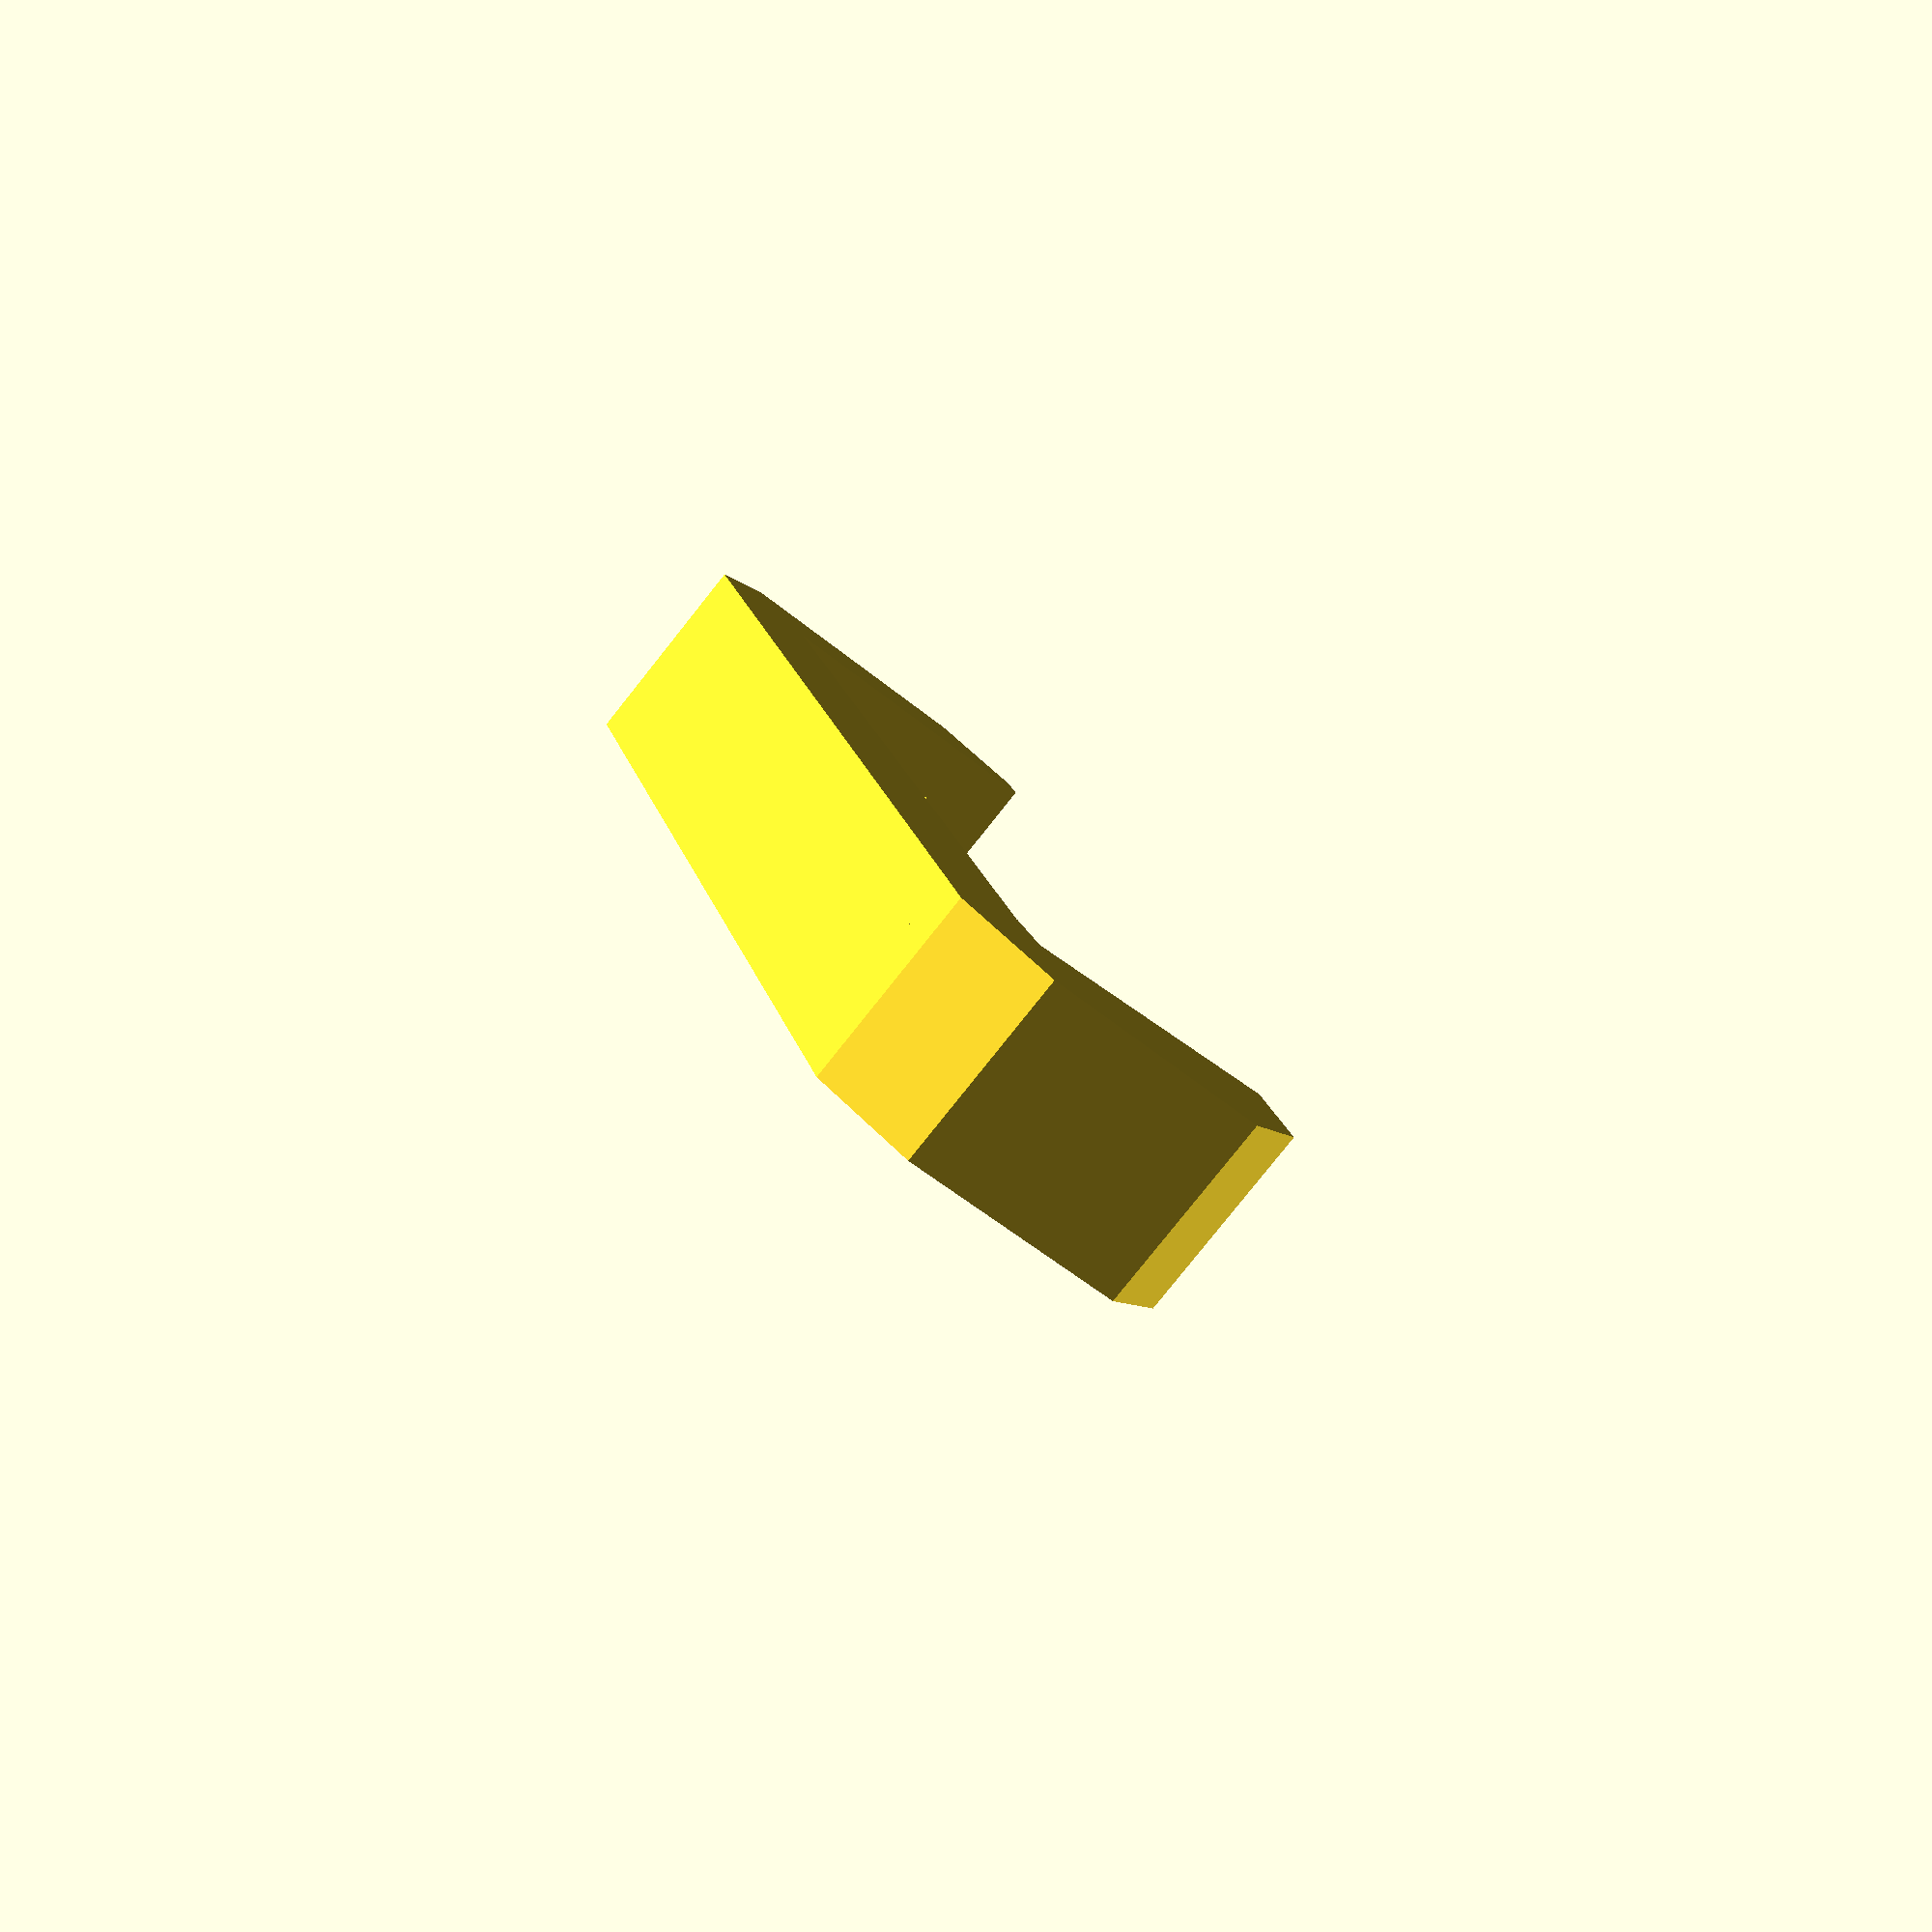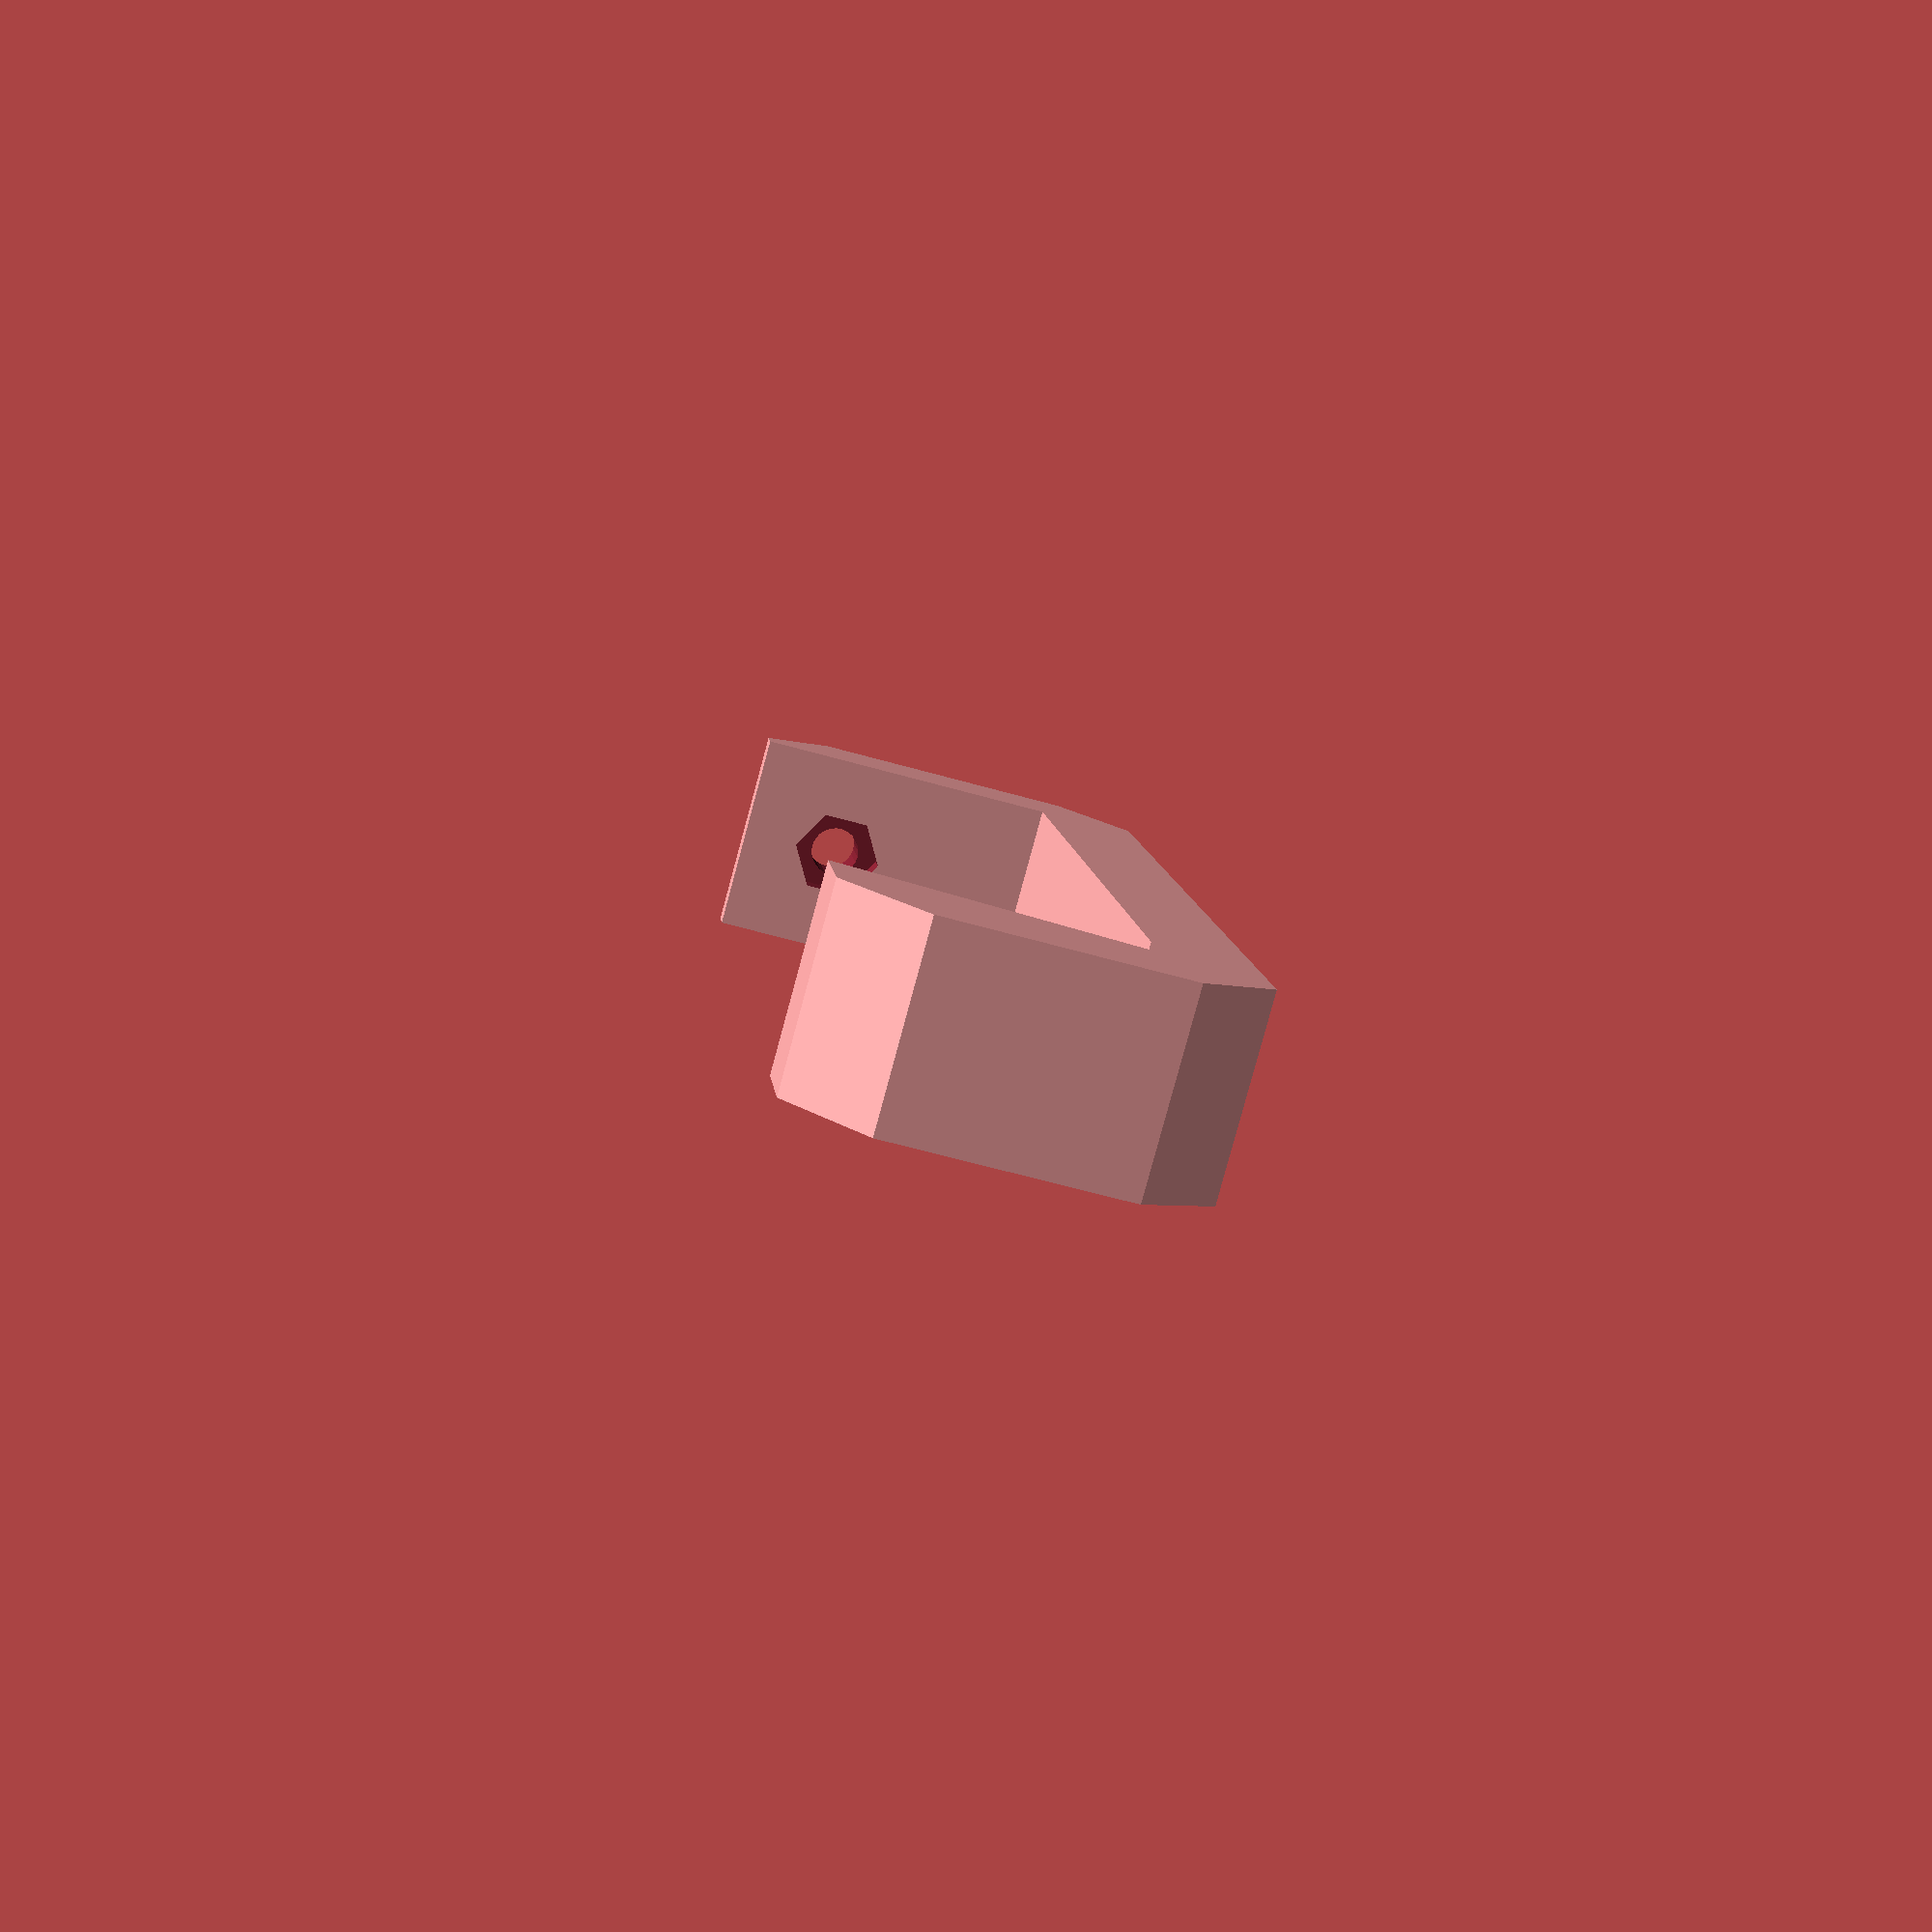
<openscad>
eps = 0.01;

module clamp(l=90, w=20, h=10, d1=40, o=10, hdia1=5, hdia2=10, hd=1, nw=7.8, nd=3, notch_sf=0.75, notch_d=5, notch_a=10, notch_o=1, edge_a=10, edge_d=22) {
    translate([-h-l/2, -w/2, 0]) union() {
        translate([l+h-notch_d, 0, 0]) intersection() {
            difference() {
                cube([d1, w, d1]);
                //scale([notch_sf, 1, 1]) translate([(d1-h)/2, 0, h+(d1-h)/2]) rotate([0, -135, 0]) translate([0, -eps/2, 0]) cube([d1, w+eps, d1]);
                translate([notch_d, 0, h+notch_o]) mirror([1, 0, 0]) rotate([0, notch_a, 0]) translate([0, -eps/2, 0]) cube([d1, w+eps, d1]);
            }
            translate([d1-edge_a, 0, d1/2]) rotate([0, -90-45, 0]) cube([2*d1, w+eps, 2*d1]);
            translate([-d1-edge_d, 0]) cube([2*d1, w+eps, 2*d1]);
        }
        difference() {
            union() {
                cube ([l+h, w, h]);
                cube ([h, w, d1]);
            }
            rotate([0, 45, 0]) translate([-l/2, -eps/2, -d1/8*7]) cube([l, w+eps, d1]);
            translate([0, 0, d1]) rotate([0, 90+45, 0]) translate([-l/2, -eps/2, -d1/8*7]) cube([l, w+eps, d1]);
            translate([-eps/2, w/2, d1-o]) rotate([0, 90, 0]) union() {
                cylinder(d=hdia1, h=l);
                cylinder(d=hdia2, h=hd);
                translate([0, 0, h-nd/2]) hexagon(nw, nd+2*eps);
            }
        }
    }
}

module hexagon(size, height) {
  boxWidth = size/1.75;
  for (r = [-60, 0, 60]) rotate([0,0,r]) cube([boxWidth, size, height], true);
}

nut_dia = 5.3;
nut_depth=5.5;
nut_off_y = 80/2;
nut_off_x = 20;

module base($fn=25, cw=90, sw=15, sh=10, strut_spacing=30, clamp_dist=90) {
    difference() {
        translate([0, -clamp_dist/2, 0]) union() {
            translate([0,  clamp_dist, 0]) clamp(l=cw, h=sh);
            /*
            translate([0,    0, 0]) clamp(l=cw, h=sh);
            translate([-strut_spacing/2-sw, 0, 0]) cube([sw, clamp_dist, sh]);
            translate([ strut_spacing/2, 0, 0]) cube([sw, clamp_dist, sh]);
            */
        }
        /*
        translate([nut_off_x, nut_off_y, -eps]) cylinder(d=nut_dia, h=nut_depth+eps);
        translate([nut_off_x, -nut_off_y, -eps]) cylinder(d=nut_dia, h=nut_depth+eps);
        translate([-nut_off_x, nut_off_y, -eps]) cylinder(d=nut_dia, h=nut_depth+eps);
        translate([-nut_off_x, -nut_off_y, -eps]) cylinder(d=nut_dia, h=nut_depth+eps);
        */
    }
}

base();
</openscad>
<views>
elev=231.8 azim=292.0 roll=312.2 proj=p view=wireframe
elev=60.2 azim=69.2 roll=73.7 proj=p view=solid
</views>
